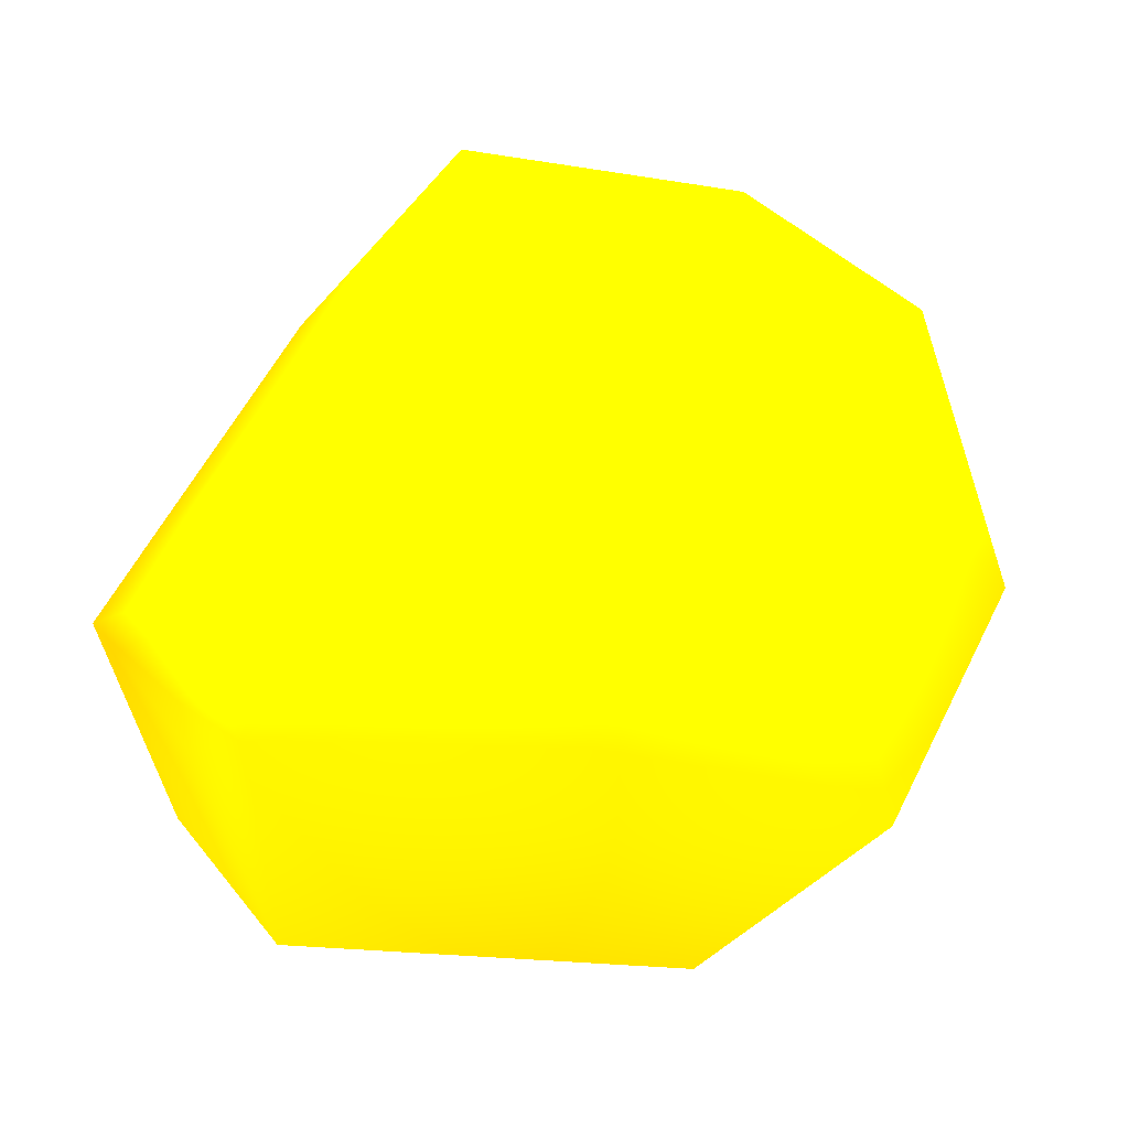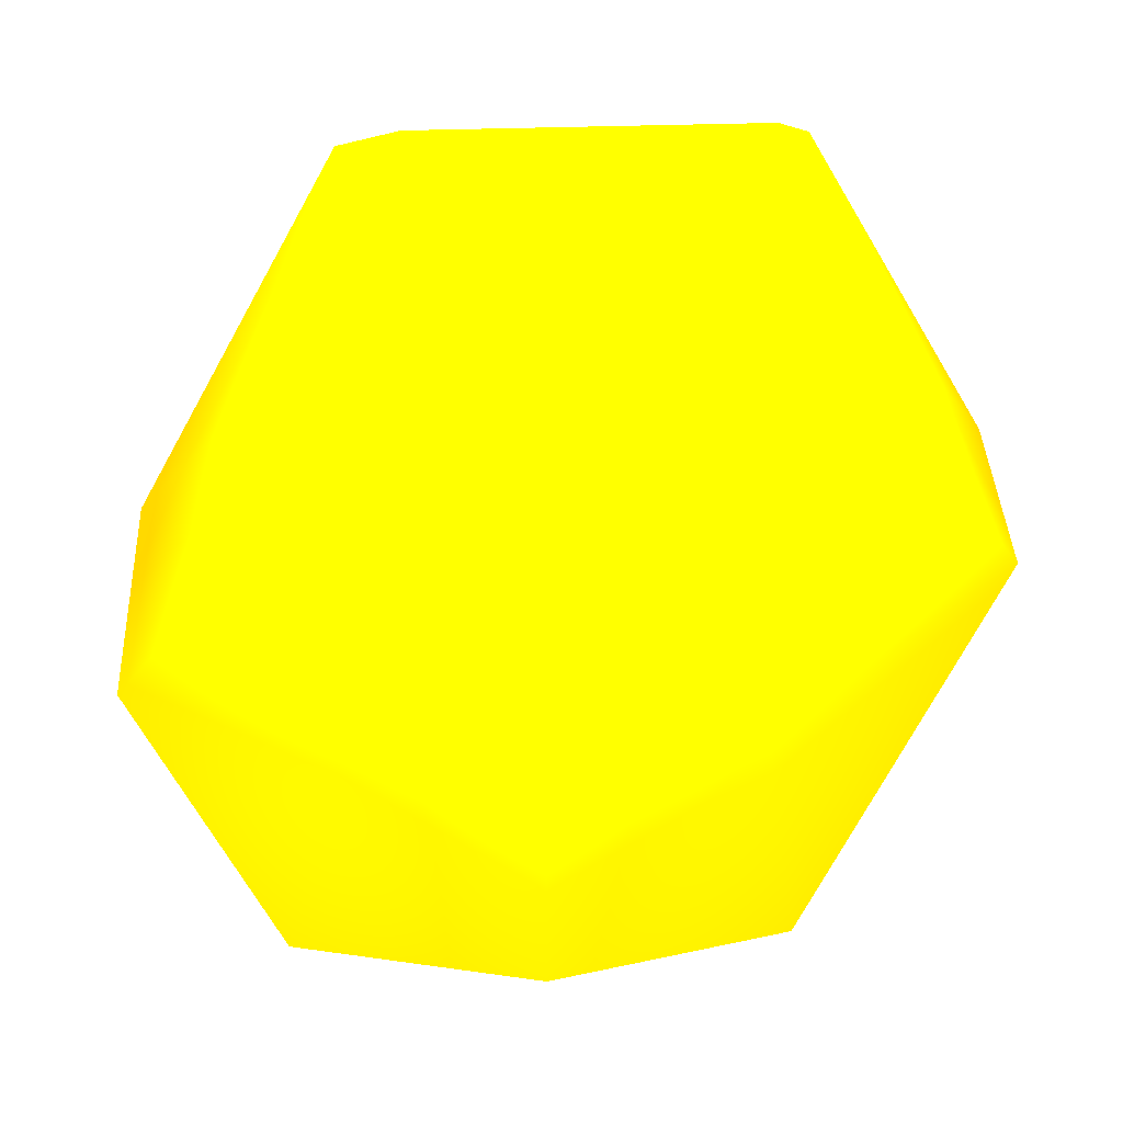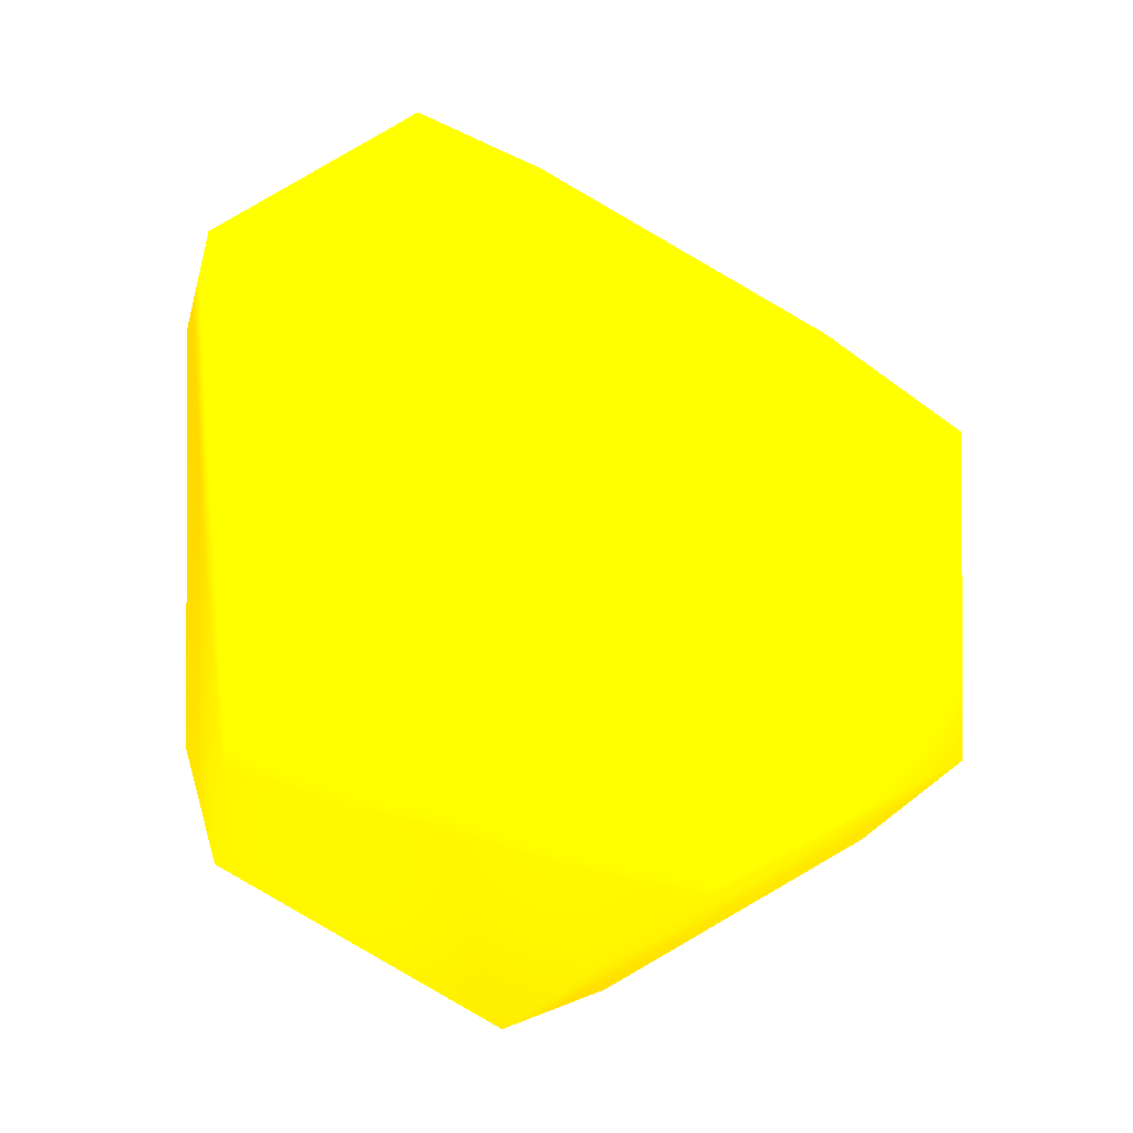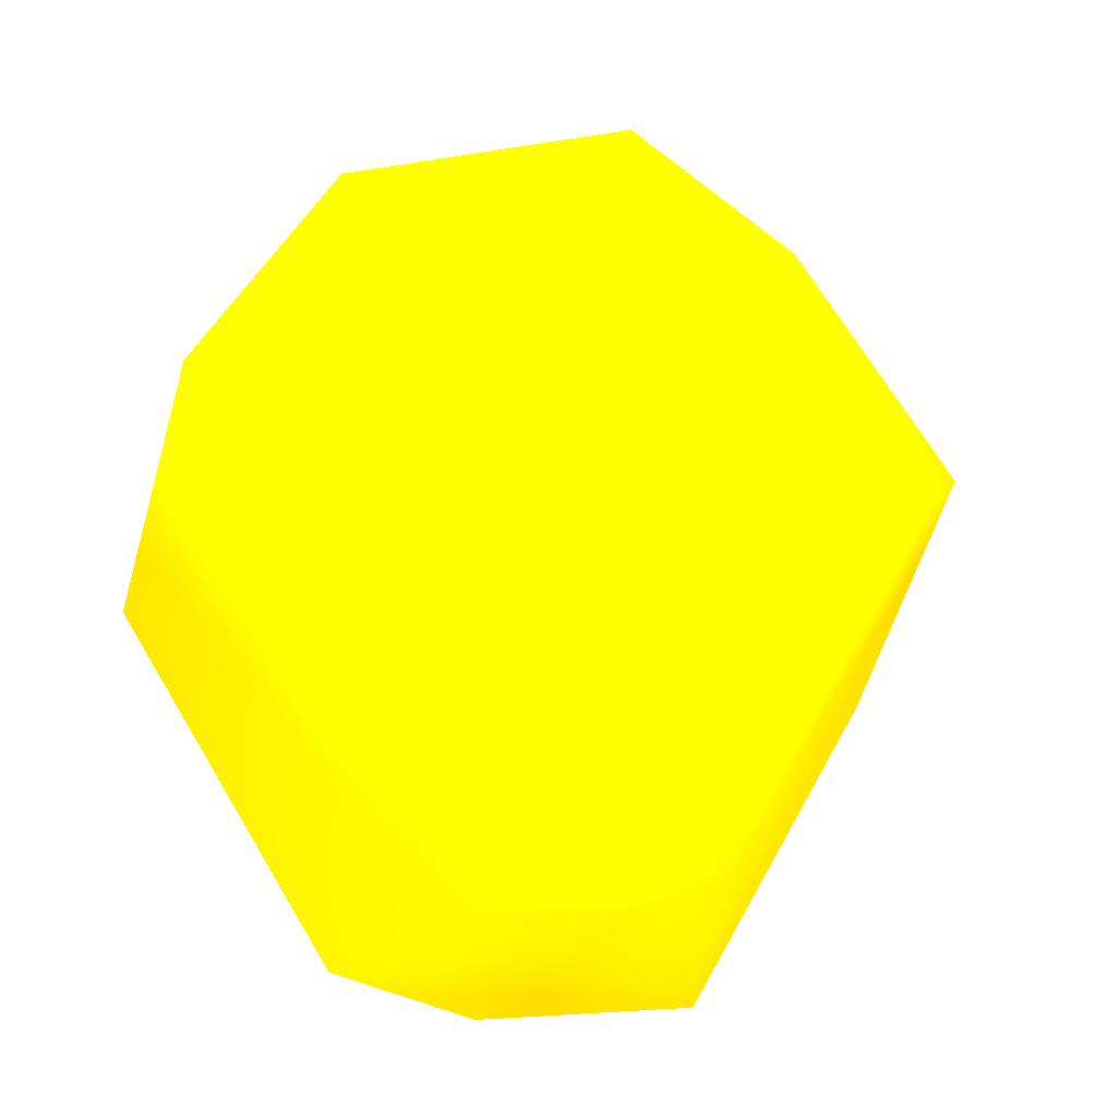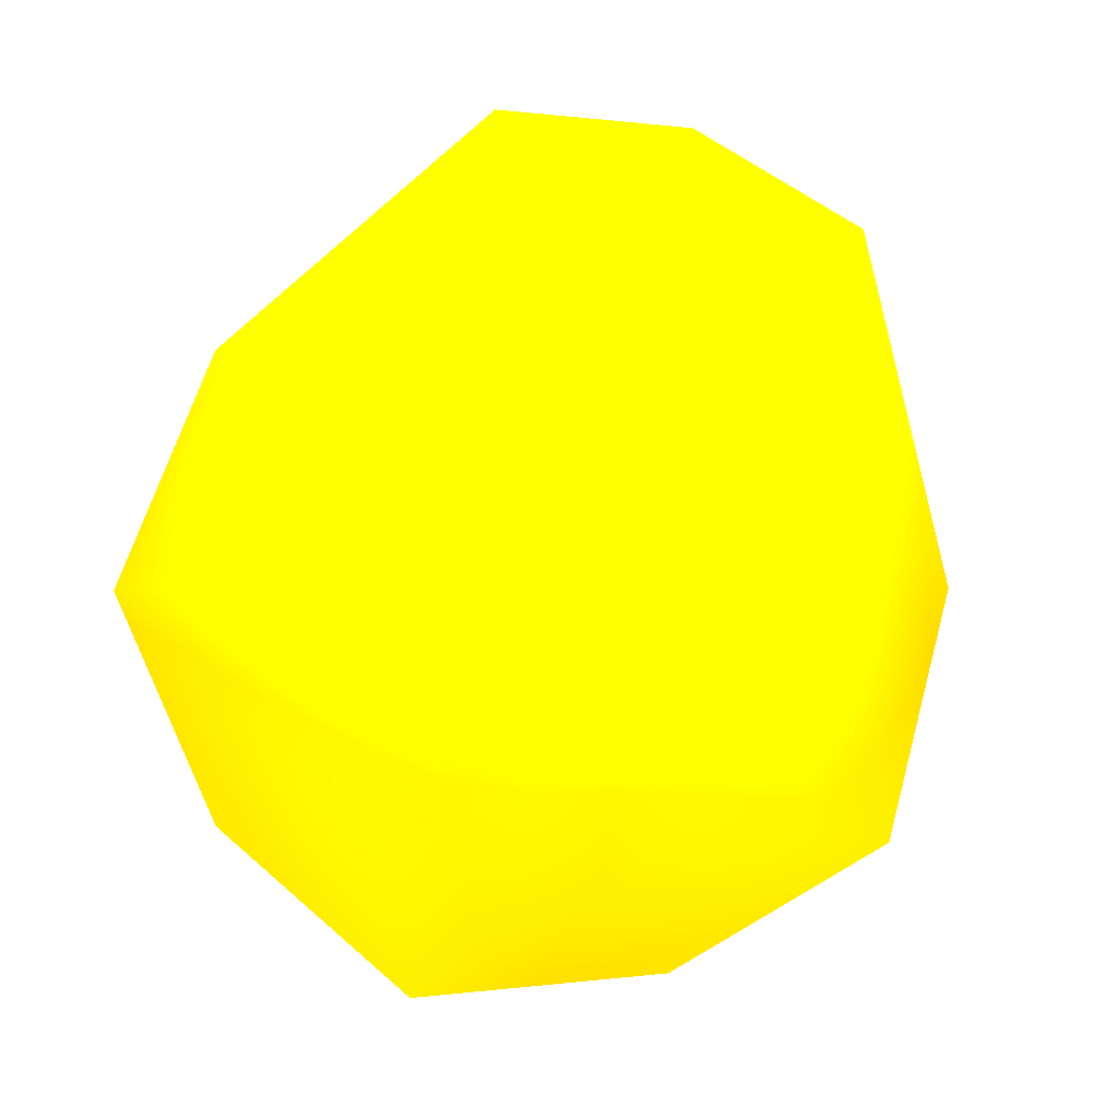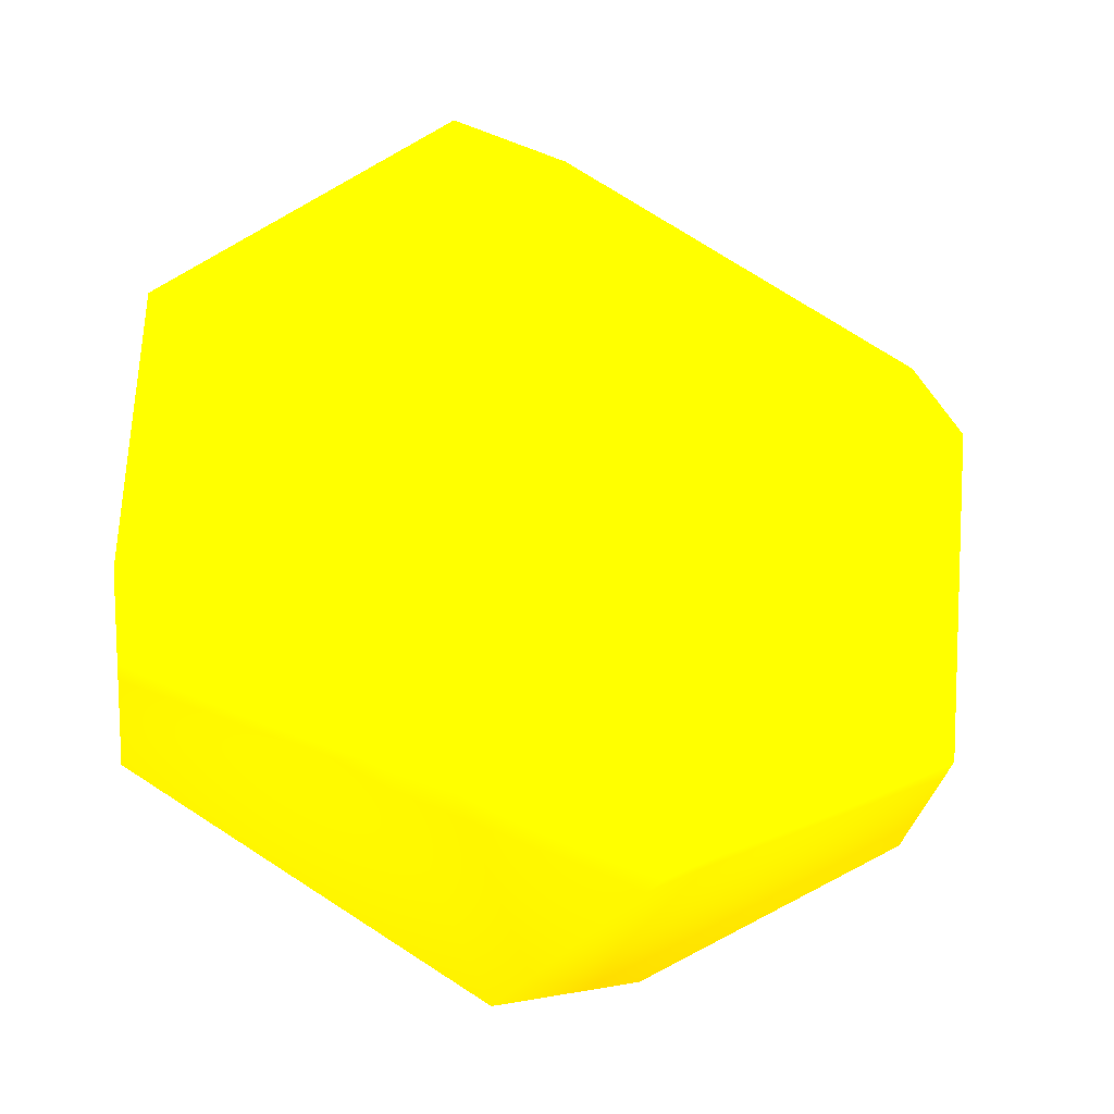
<metadata>
{"format":"obj","ext":"obj","renderer":"f3d","projection":"perspective","resolution":1024,"background":"white","views":[{"elev":54.0,"azim":-154.5,"up":"+Z"},{"elev":36.7,"azim":-92.5,"up":"+Y"},{"elev":-1.2,"azim":-161.1,"up":"+Y"},{"elev":67.5,"azim":149.4,"up":"+Z"},{"elev":0.3,"azim":148.3,"up":"+Z"},{"elev":-38.6,"azim":-125.0,"up":"+Z"}]}
</metadata>
<code>
v 0.9045 1.559 1.155 1 0.706 0
v 1.155 1.405 -0.75 1 0.706 0
v 1 -1 1 1 0.706 0
v 1 -1 -1 1 0.706 0
v -0.75 1.155 1.405 1 0.706 0
v -1 1 -1 1 0.706 0
v -1 -1 1 1 0.706 0
v -1 -1 -1 1 0.706 0
v 0.4045 1.868 0.9635 1 0.706 0
v 0 -1.618 0.618 1 0.706 0
v 0.4045 1.868 -0.4635 1 0.706 0
v 0 -1.618 -0.618 1 0.706 0
v 1.618 1.118 0 1 0.706 0
v -1.618 0.618 0 1 0.706 0
v 1.618 -0.618 0 1 0.706 0
v -1.618 -0.618 0 1 0.706 0
v 0.4635 0.4045 1.868 1 0.706 0
v -0.4635 0.4045 1.868 1 0.706 0
v 0.618 0 -1.618 1 0.706 0
v -0.618 0 -1.618 1 0.706 0
v 0.8972 1.564 0.1809 1 0.706 0
v 0.1118 1.078 1.452 1 0.706 0
v 1.121 0.2927 0.8045 1 0.706 0
v -0.5118 1.302 0.1809 1 0.706 0
v -1.09 0.1118 0.8545 1 0.706 0
v -2.22e-17 -0.5618 1.271 1 0.706 0
v 1.202 0.1809 -0.6736 1 0.706 0
v -1.171 2.22e-17 -0.7236 1 0.706 0
v 0.1118 0.8545 -1.09 1 0.706 0
v -0.7236 -1.171 0 1 0.706 0
v 0.7236 -1.171 0 1 0.706 0
v 0 -0.7236 -1.171 1 0.706 0
f 1 13 21
f 13 2 21
f 2 11 21
f 11 9 21
f 9 1 21
f 1 9 22
f 9 5 22
f 5 18 22
f 18 17 22
f 17 1 22
f 1 17 23
f 17 3 23
f 3 15 23
f 15 13 23
f 13 1 23
f 9 11 24
f 11 6 24
f 6 14 24
f 14 5 24
f 5 9 24
f 5 14 25
f 14 16 25
f 16 7 25
f 7 18 25
f 18 5 25
f 18 7 26
f 7 10 26
f 10 3 26
f 3 17 26
f 17 18 26
f 13 15 27
f 15 4 27
f 4 19 27
f 19 2 27
f 2 13 27
f 14 6 28
f 6 20 28
f 20 8 28
f 8 16 28
f 16 14 28
f 11 2 29
f 2 19 29
f 19 20 29
f 20 6 29
f 6 11 29
f 8 12 30
f 12 10 30
f 10 7 30
f 7 16 30
f 16 8 30
f 4 15 31
f 15 3 31
f 3 10 31
f 10 12 31
f 12 4 31
f 12 8 32
f 8 20 32
f 20 19 32
f 19 4 32
f 4 12 32

</code>
